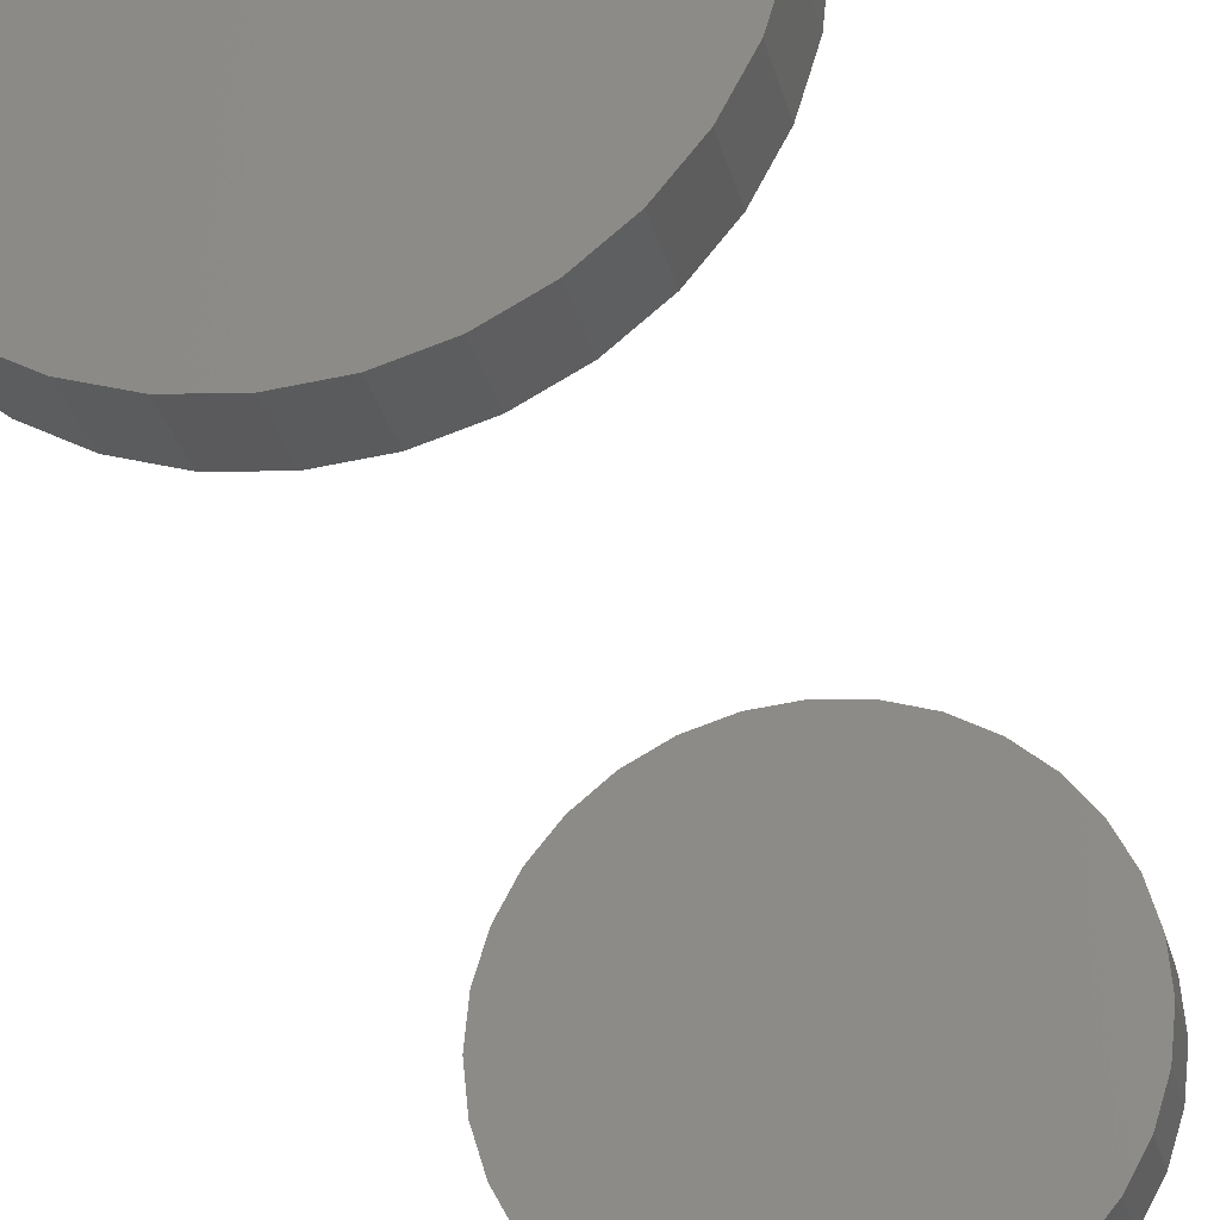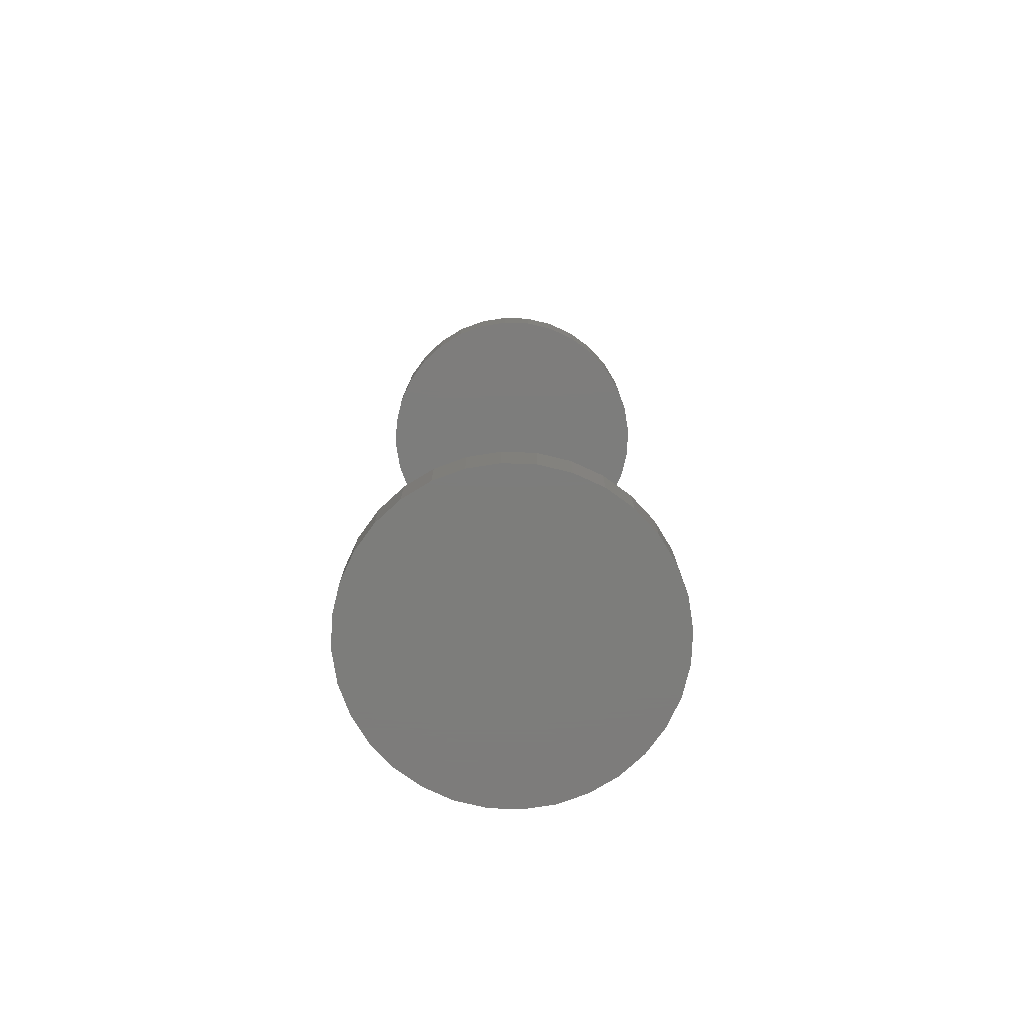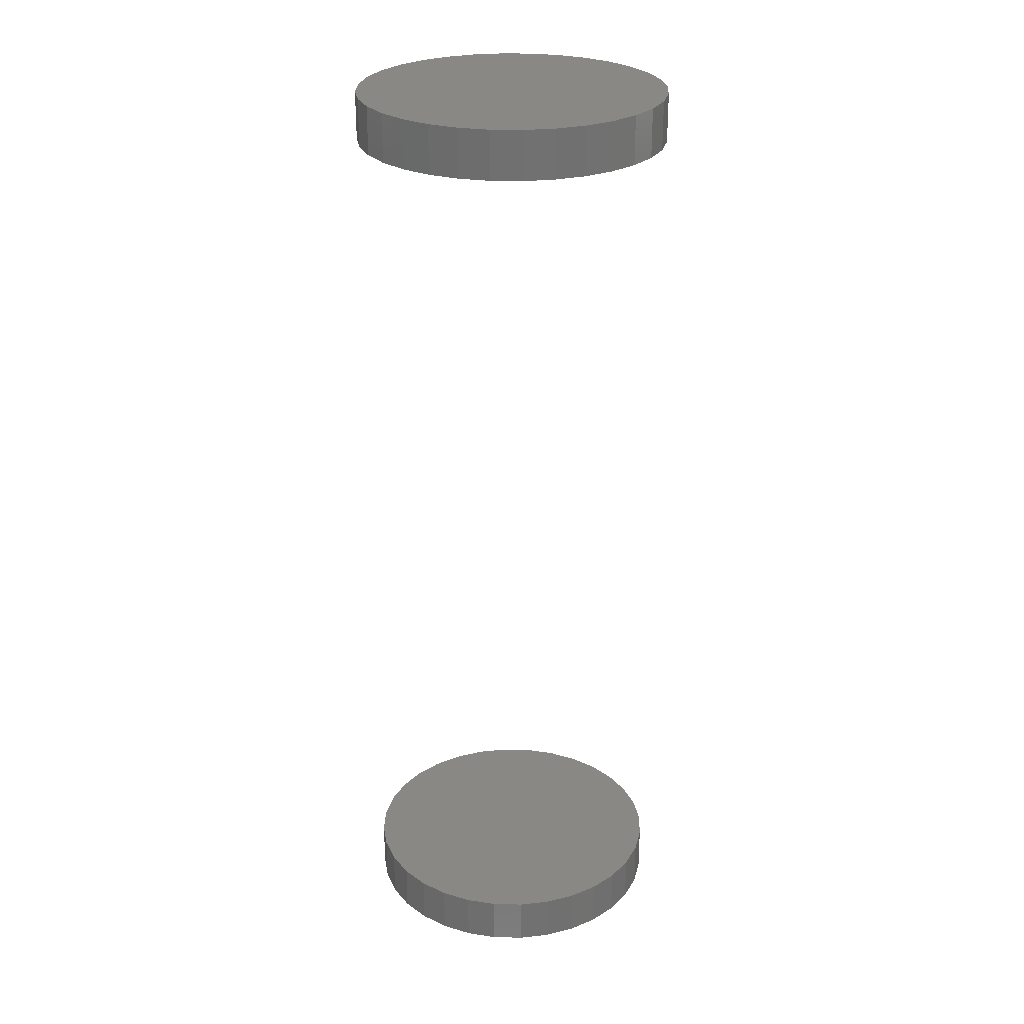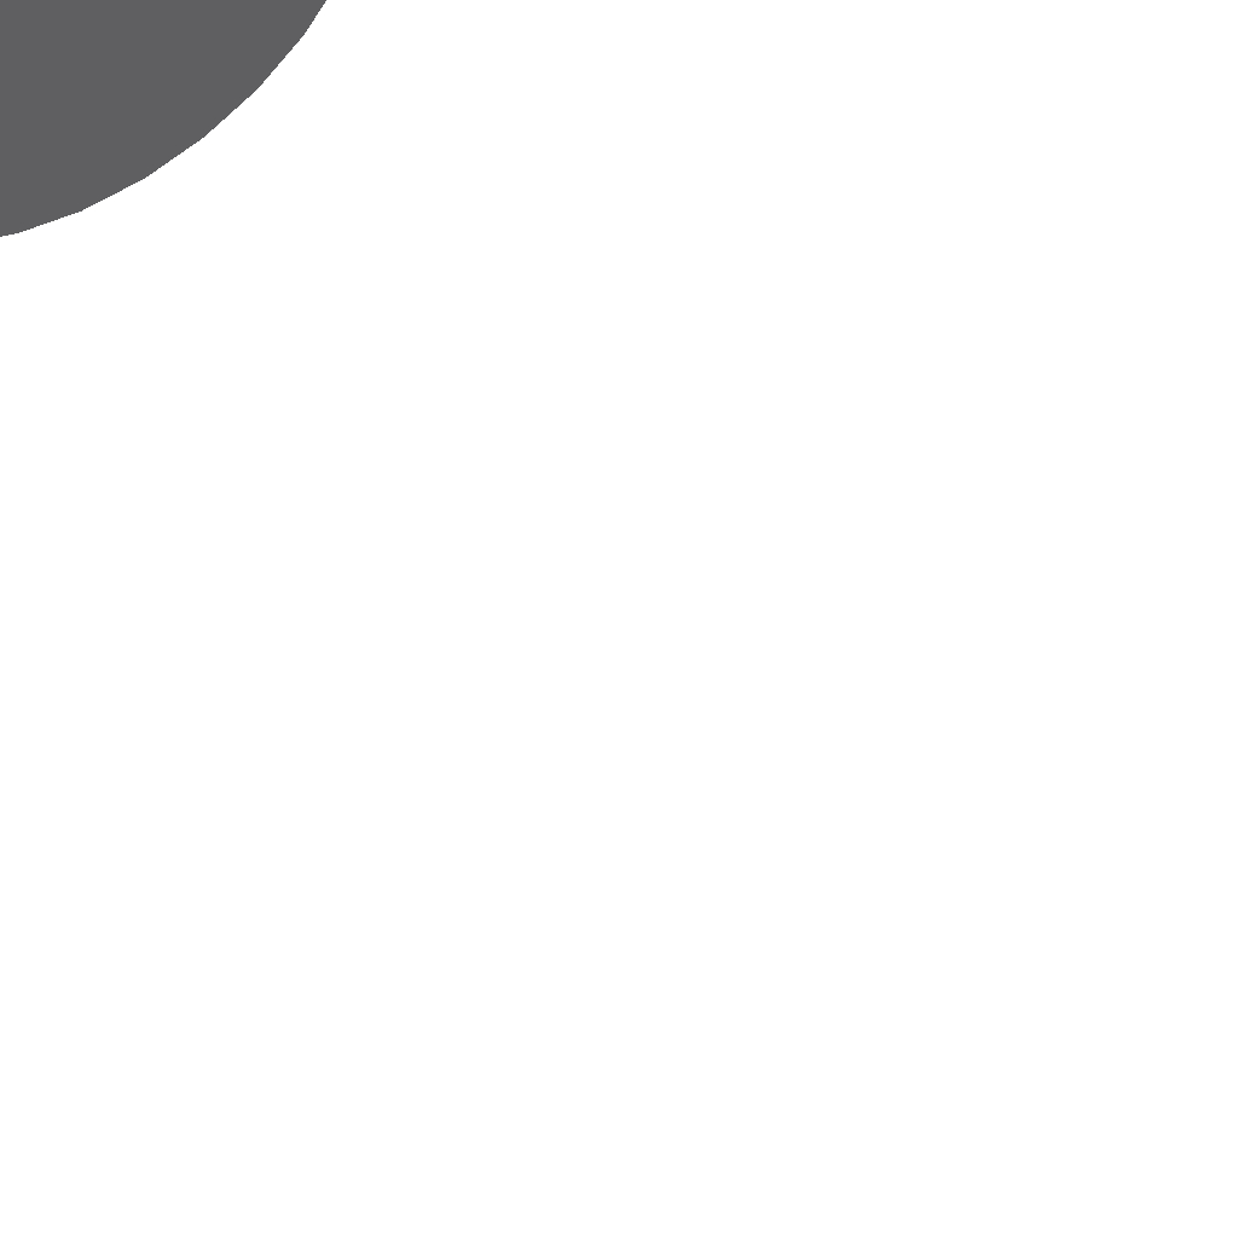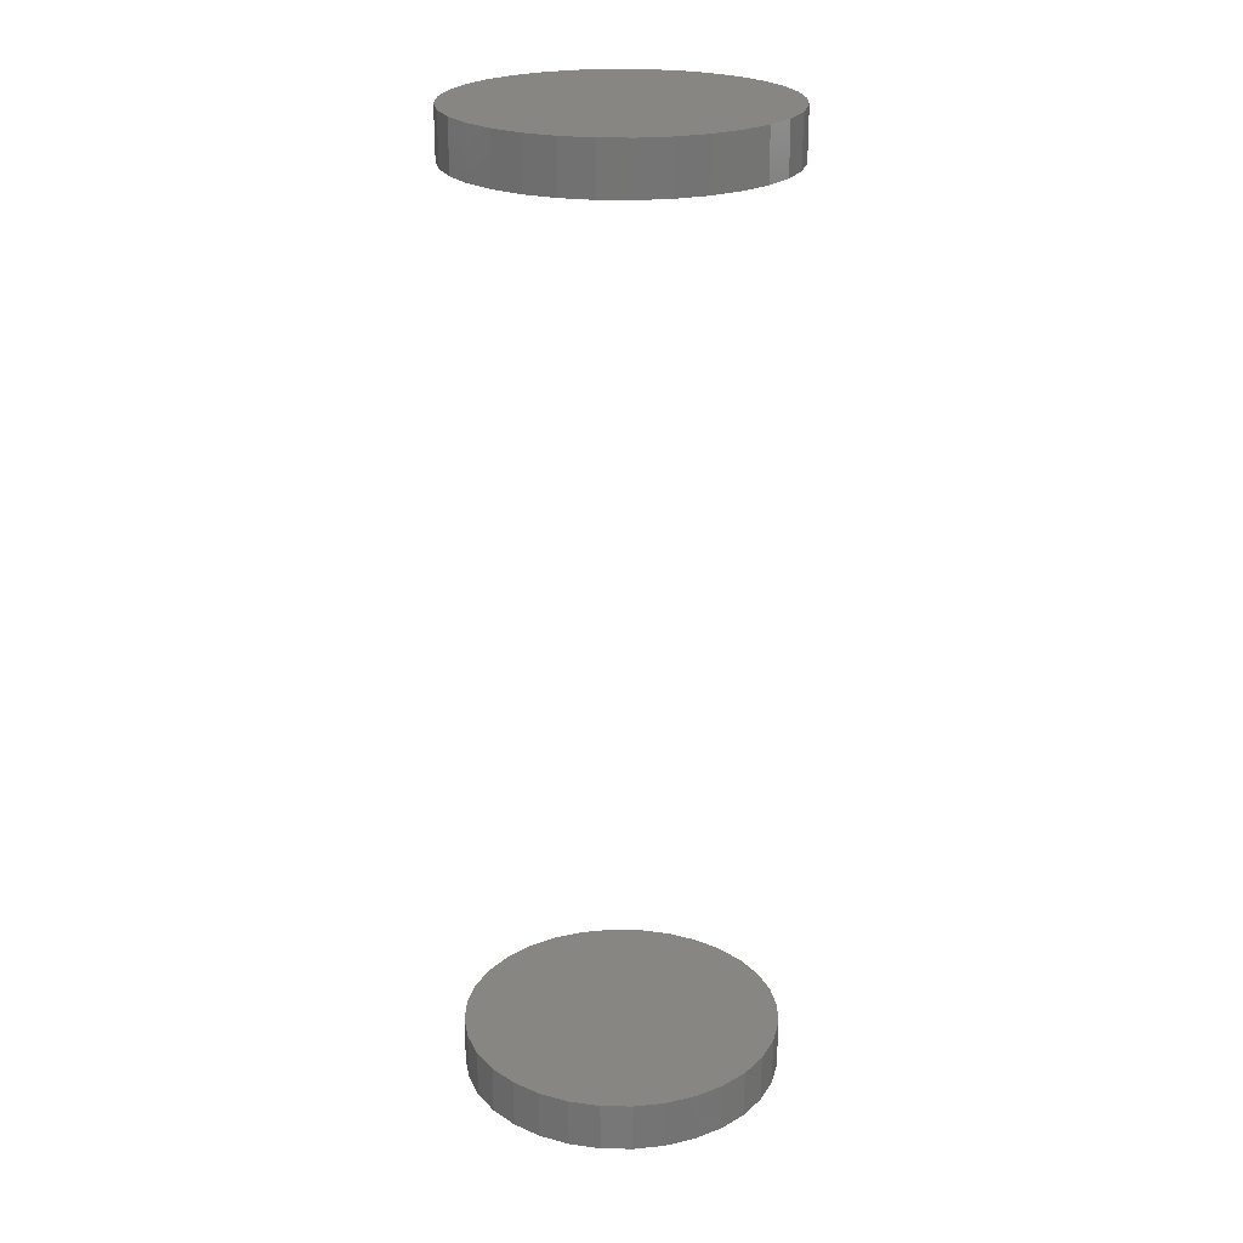
<metadata>
{"format":"stl","ext":"stl","renderer":"f3d","projection":"perspective","resolution":1024,"background":"white","views":[{"elev":-25.7,"azim":-168.0,"up":"+Z"},{"elev":-76.5,"azim":172.1,"up":"+Y"},{"elev":26.9,"azim":63.8,"up":"+Y"},{"elev":49.5,"azim":-32.2,"up":"+Z"},{"elev":23.6,"azim":142.3,"up":"+Y"}]}
</metadata>
<code>
# stl→obj: 128 verts, 248 faces
v -0.1243 -0.7188 4.254e-17
v -0.1243 -0.7578 4.254e-17
v -0.1219 -0.7188 0.02464
v -0.1219 -0.7578 0.02464
v -0.1147 -0.7188 0.04834
v -0.1147 -0.7578 0.04834
v -0.1031 -0.7188 0.07018
v -0.1031 -0.7578 0.07018
v -0.08735 -0.7188 0.08932
v -0.08735 -0.7578 0.08932
v -0.0682 -0.7188 0.105
v -0.0682 -0.7578 0.105
v -0.04637 -0.7188 0.1167
v -0.04637 -0.7578 0.1167
v -0.02267 -0.7188 0.1239
v -0.02267 -0.7578 0.1239
v 0.001974 -0.7188 0.1263
v 0.001974 -0.7578 0.1263
v 0.02662 -0.7188 0.1239
v 0.02662 -0.7578 0.1239
v 0.05031 -0.7188 0.1167
v 0.05031 -0.7578 0.1167
v 0.07215 -0.7188 0.105
v 0.07215 -0.7578 0.105
v 0.09129 -0.7188 0.08932
v 0.09129 -0.7578 0.08932
v 0.107 -0.7188 0.07018
v 0.107 -0.7578 0.07018
v 0.1187 -0.7188 0.04834
v 0.1187 -0.7578 0.04834
v 0.1259 -0.7188 0.02464
v 0.1259 -0.7578 0.02464
v 0.1283 -0.7188 -8.121e-17
v 0.1283 -0.7578 -5.027e-17
v -0.1243 0.007812 4.254e-17
v -0.1243 -0.03125 4.254e-17
v -0.1219 0.007812 0.02464
v -0.1219 -0.03125 0.02464
v -0.1147 0.007812 0.04834
v -0.1147 -0.03125 0.04834
v -0.1031 0.007812 0.07018
v -0.1031 -0.03125 0.07018
v -0.08735 0.007812 0.08932
v -0.08735 -0.03125 0.08932
v -0.0682 0.007812 0.105
v -0.0682 -0.03125 0.105
v -0.04637 0.007812 0.1167
v -0.04637 -0.03125 0.1167
v -0.02267 0.007812 0.1239
v -0.02267 -0.03125 0.1239
v 0.001974 0.007812 0.1263
v 0.001974 -0.03125 0.1263
v 0.02662 0.007812 0.1239
v 0.02662 -0.03125 0.1239
v 0.05031 0.007812 0.1167
v 0.05031 -0.03125 0.1167
v 0.07215 0.007812 0.105
v 0.07215 -0.03125 0.105
v 0.09129 0.007812 0.08932
v 0.09129 -0.03125 0.08932
v 0.107 0.007812 0.07018
v 0.107 -0.03125 0.07018
v 0.1187 0.007812 0.04834
v 0.1187 -0.03125 0.04834
v 0.1259 0.007812 0.02464
v 0.1259 -0.03125 0.02464
v 0.1283 0.007812 -8.121e-17
v 0.1283 -0.03125 -5.027e-17
v 0.1259 -0.7188 -0.02464
v 0.1259 -0.7578 -0.02464
v 0.1187 -0.7188 -0.04834
v 0.1187 -0.7578 -0.04834
v 0.107 -0.7188 -0.07018
v 0.107 -0.7578 -0.07018
v 0.09129 -0.7188 -0.08932
v 0.09129 -0.7578 -0.08932
v 0.07215 -0.7188 -0.105
v 0.07215 -0.7578 -0.105
v 0.05031 -0.7188 -0.1167
v 0.05031 -0.7578 -0.1167
v 0.02662 -0.7188 -0.1239
v 0.02662 -0.7578 -0.1239
v 0.001974 -0.7188 -0.1263
v 0.001974 -0.7578 -0.1263
v -0.02267 -0.7188 -0.1239
v -0.02267 -0.7578 -0.1239
v -0.04637 -0.7188 -0.1167
v -0.04637 -0.7578 -0.1167
v -0.0682 -0.7188 -0.105
v -0.0682 -0.7578 -0.105
v -0.08735 -0.7188 -0.08932
v -0.08735 -0.7578 -0.08932
v -0.1031 -0.7188 -0.07018
v -0.1031 -0.7578 -0.07018
v -0.1147 -0.7188 -0.04834
v -0.1147 -0.7578 -0.04834
v -0.1219 -0.7188 -0.02464
v -0.1219 -0.7578 -0.02464
v 0.1259 0.007812 -0.02464
v 0.1259 -0.03125 -0.02464
v 0.1187 0.007812 -0.04834
v 0.1187 -0.03125 -0.04834
v 0.107 0.007812 -0.07018
v 0.107 -0.03125 -0.07018
v 0.09129 0.007812 -0.08932
v 0.09129 -0.03125 -0.08932
v 0.07215 0.007812 -0.105
v 0.07215 -0.03125 -0.105
v 0.05031 0.007812 -0.1167
v 0.05031 -0.03125 -0.1167
v 0.02662 0.007812 -0.1239
v 0.02662 -0.03125 -0.1239
v 0.001974 0.007812 -0.1263
v 0.001974 -0.03125 -0.1263
v -0.02267 0.007812 -0.1239
v -0.02267 -0.03125 -0.1239
v -0.04637 0.007812 -0.1167
v -0.04637 -0.03125 -0.1167
v -0.0682 0.007812 -0.105
v -0.0682 -0.03125 -0.105
v -0.08735 0.007812 -0.08932
v -0.08735 -0.03125 -0.08932
v -0.1031 0.007812 -0.07018
v -0.1031 -0.03125 -0.07018
v -0.1147 0.007812 -0.04834
v -0.1147 -0.03125 -0.04834
v -0.1219 0.007812 -0.02464
v -0.1219 -0.03125 -0.02464
f 1 2 3
f 3 2 4
f 3 4 5
f 5 4 6
f 5 6 7
f 7 6 8
f 7 8 9
f 9 8 10
f 9 10 11
f 11 10 12
f 11 12 13
f 13 12 14
f 13 14 15
f 15 14 16
f 15 16 17
f 17 16 18
f 17 18 19
f 19 18 20
f 19 20 21
f 21 20 22
f 21 22 23
f 23 22 24
f 23 24 25
f 25 24 26
f 25 26 27
f 27 26 28
f 27 28 29
f 29 28 30
f 29 30 31
f 31 30 32
f 31 32 33
f 33 32 34
f 35 36 37
f 37 36 38
f 37 38 39
f 39 38 40
f 39 40 41
f 41 40 42
f 41 42 43
f 43 42 44
f 43 44 45
f 45 44 46
f 45 46 47
f 47 46 48
f 47 48 49
f 49 48 50
f 49 50 51
f 51 50 52
f 51 52 53
f 53 52 54
f 53 54 55
f 55 54 56
f 55 56 57
f 57 56 58
f 57 58 59
f 59 58 60
f 59 60 61
f 61 60 62
f 61 62 63
f 63 62 64
f 63 64 65
f 65 64 66
f 65 66 67
f 67 66 68
f 33 34 69
f 69 34 70
f 69 70 71
f 71 70 72
f 71 72 73
f 73 72 74
f 73 74 75
f 75 74 76
f 75 76 77
f 77 76 78
f 77 78 79
f 79 78 80
f 79 80 81
f 81 80 82
f 81 82 83
f 83 82 84
f 83 84 85
f 85 84 86
f 85 86 87
f 87 86 88
f 87 88 89
f 89 88 90
f 89 90 91
f 91 90 92
f 91 92 93
f 93 92 94
f 93 94 95
f 95 94 96
f 95 96 97
f 97 96 98
f 97 98 1
f 1 98 2
f 67 68 99
f 99 68 100
f 99 100 101
f 101 100 102
f 101 102 103
f 103 102 104
f 103 104 105
f 105 104 106
f 105 106 107
f 107 106 108
f 107 108 109
f 109 108 110
f 109 110 111
f 111 110 112
f 111 112 113
f 113 112 114
f 113 114 115
f 115 114 116
f 115 116 117
f 117 116 118
f 117 118 119
f 119 118 120
f 119 120 121
f 121 120 122
f 121 122 123
f 123 122 124
f 123 124 125
f 125 124 126
f 125 126 127
f 127 126 128
f 127 128 35
f 35 128 36
f 50 54 52
f 54 50 48
f 54 48 56
f 56 48 46
f 56 46 58
f 108 118 110
f 110 118 116
f 110 116 112
f 112 116 114
f 58 46 60
f 60 46 44
f 60 44 62
f 62 44 42
f 62 42 64
f 64 42 40
f 64 40 66
f 66 40 38
f 66 38 68
f 68 38 36
f 68 36 100
f 100 36 128
f 100 128 102
f 102 128 126
f 102 126 104
f 104 126 124
f 104 124 106
f 106 124 122
f 106 122 108
f 108 122 120
f 108 120 118
f 17 19 15
f 13 15 19
f 21 13 19
f 11 13 21
f 23 11 21
f 79 87 77
f 85 87 79
f 81 85 79
f 83 85 81
f 87 89 77
f 77 89 91
f 77 91 75
f 75 91 93
f 75 93 73
f 73 93 95
f 73 95 71
f 71 95 97
f 71 97 69
f 69 97 1
f 69 1 33
f 33 1 3
f 33 3 31
f 31 3 5
f 31 5 29
f 29 5 7
f 29 7 27
f 27 7 9
f 27 9 25
f 25 9 11
f 25 11 23
f 51 53 49
f 47 49 53
f 55 47 53
f 45 47 55
f 57 45 55
f 109 117 107
f 115 117 109
f 111 115 109
f 113 115 111
f 117 119 107
f 107 119 121
f 107 121 105
f 105 121 123
f 105 123 103
f 103 123 125
f 103 125 101
f 101 125 127
f 101 127 99
f 99 127 35
f 99 35 67
f 67 35 37
f 67 37 65
f 65 37 39
f 65 39 63
f 63 39 41
f 63 41 61
f 61 41 43
f 61 43 59
f 59 43 45
f 59 45 57
f 16 20 18
f 20 16 14
f 20 14 22
f 22 14 12
f 22 12 24
f 78 88 80
f 80 88 86
f 80 86 82
f 82 86 84
f 24 12 26
f 26 12 10
f 26 10 28
f 28 10 8
f 28 8 30
f 30 8 6
f 30 6 32
f 32 6 4
f 32 4 34
f 34 4 2
f 34 2 70
f 70 2 98
f 70 98 72
f 72 98 96
f 72 96 74
f 74 96 94
f 74 94 76
f 76 94 92
f 76 92 78
f 78 92 90
f 78 90 88

</code>
